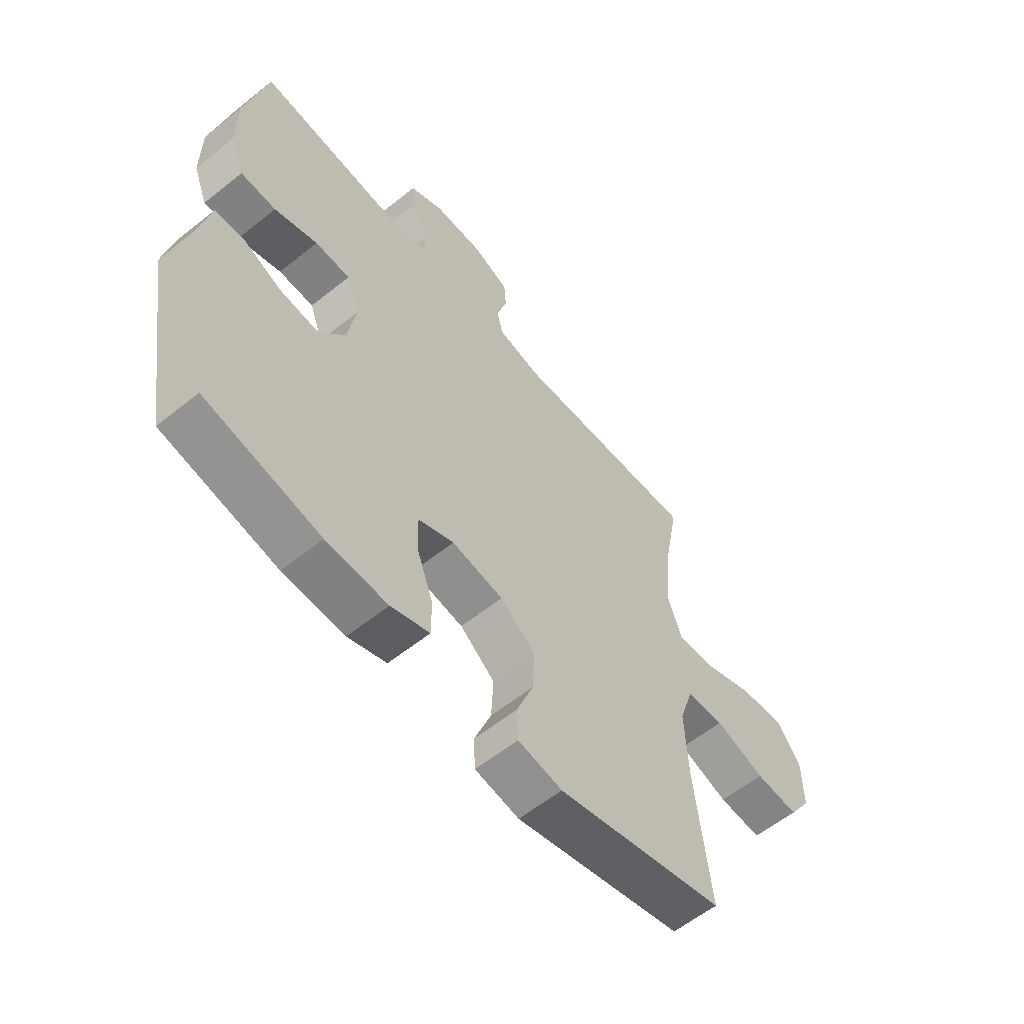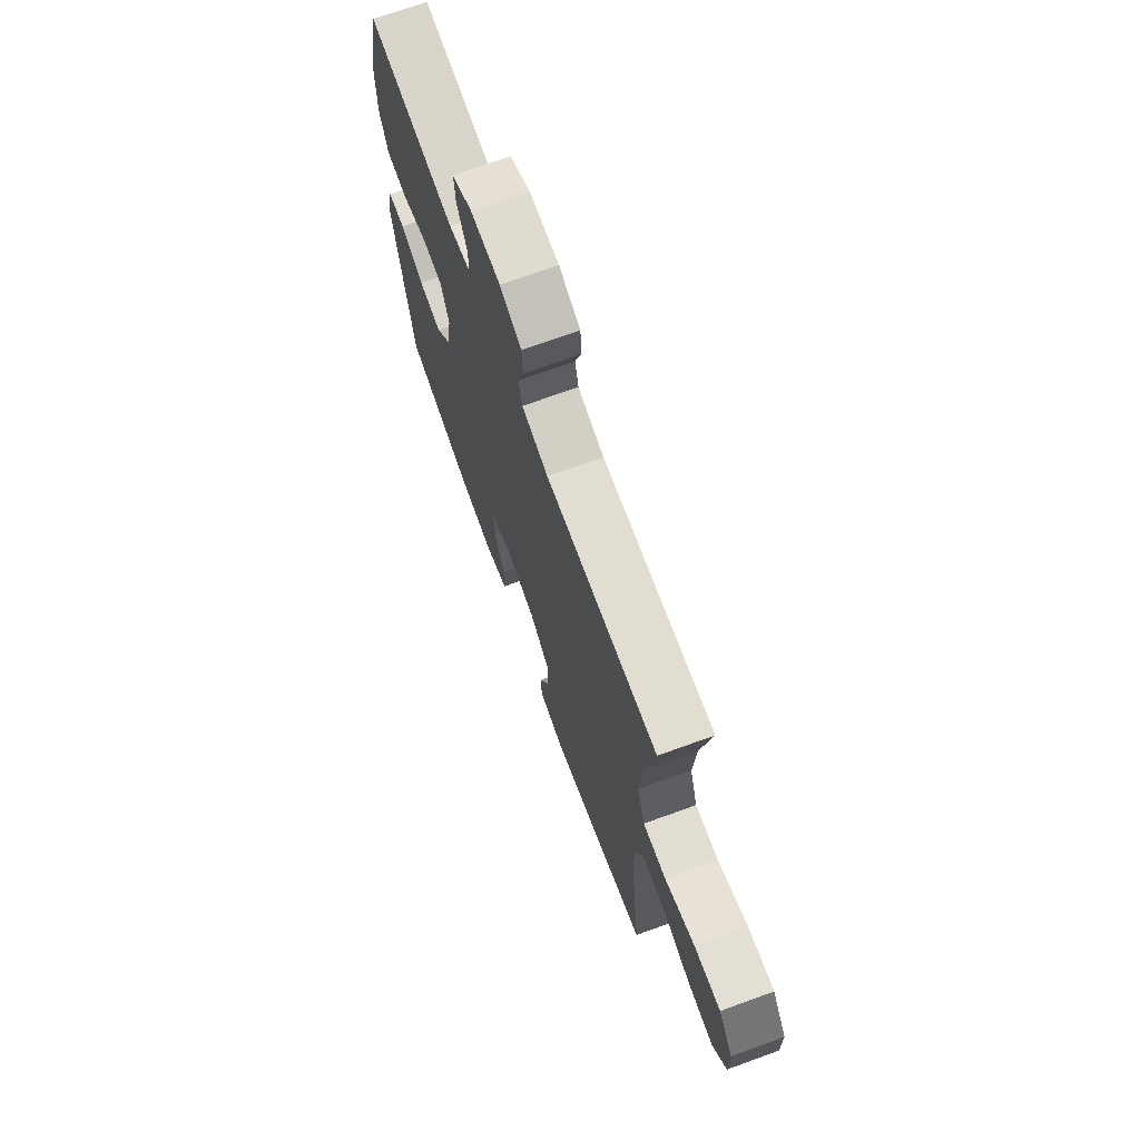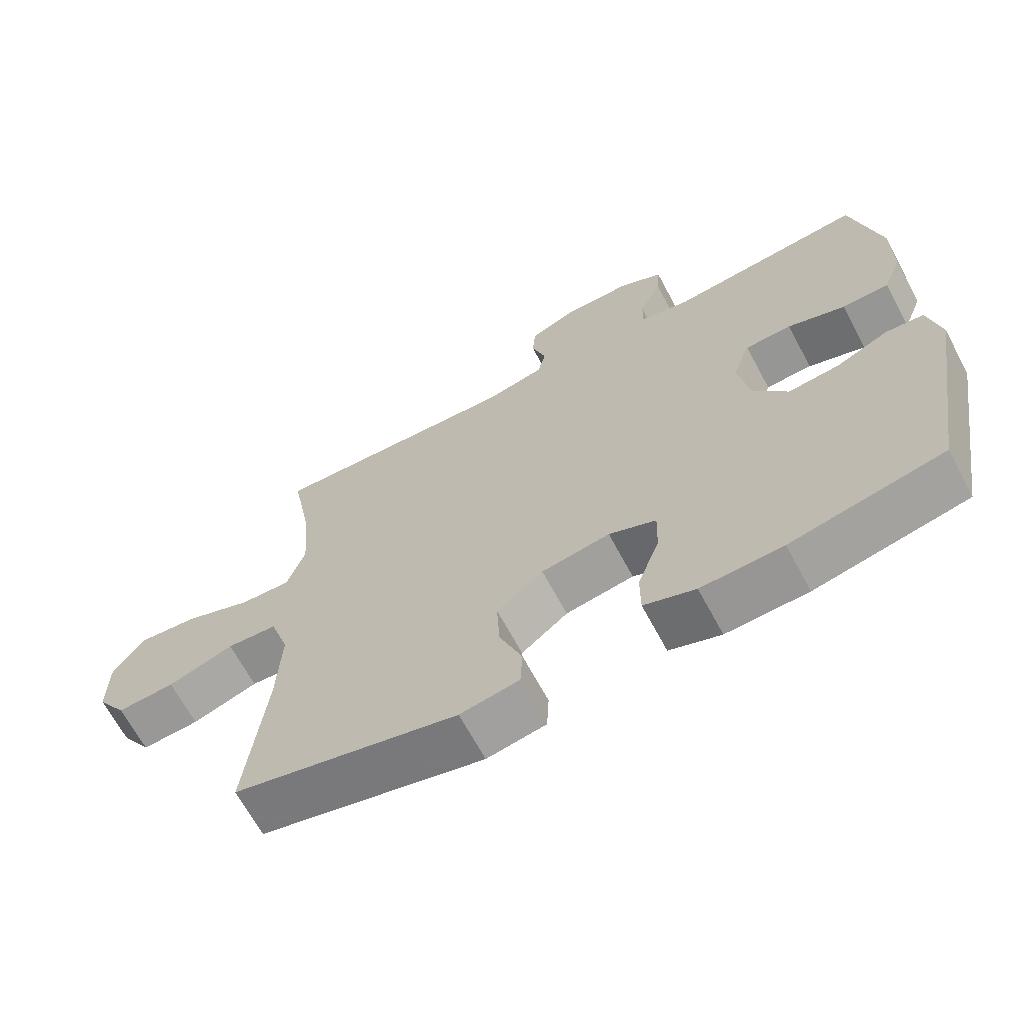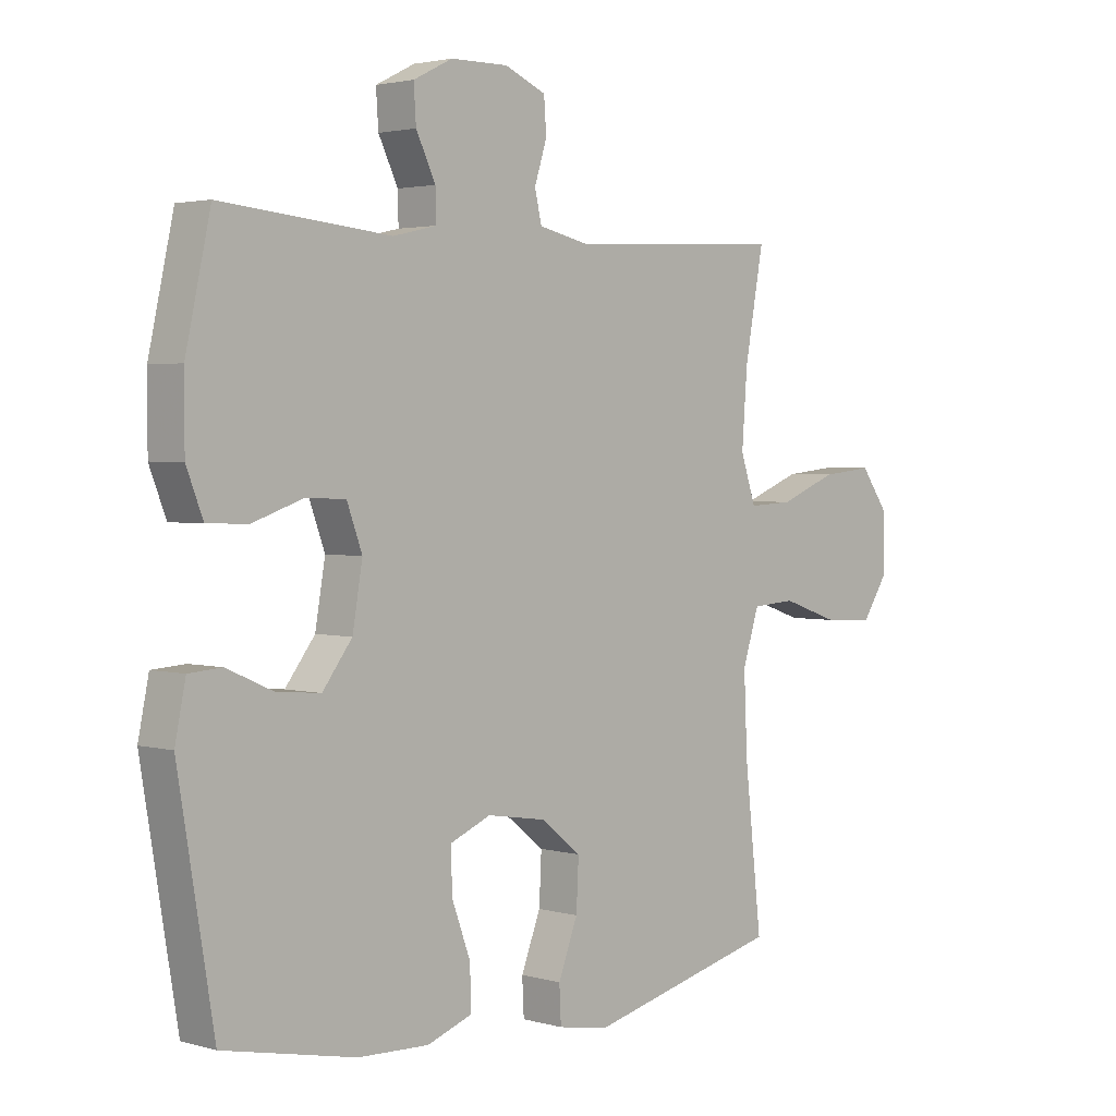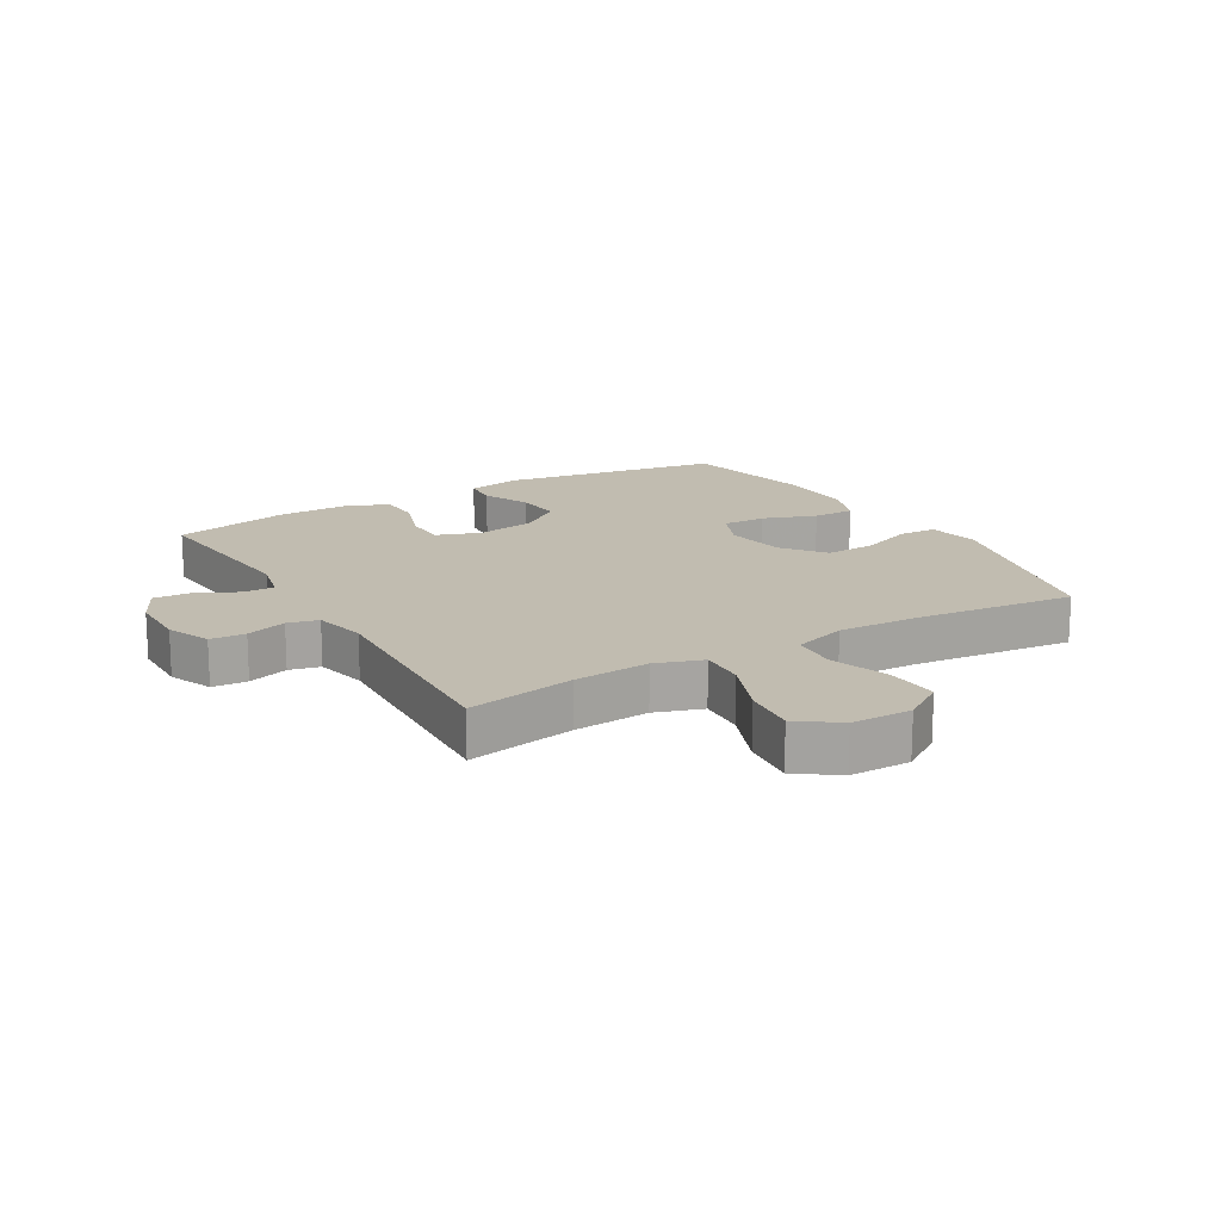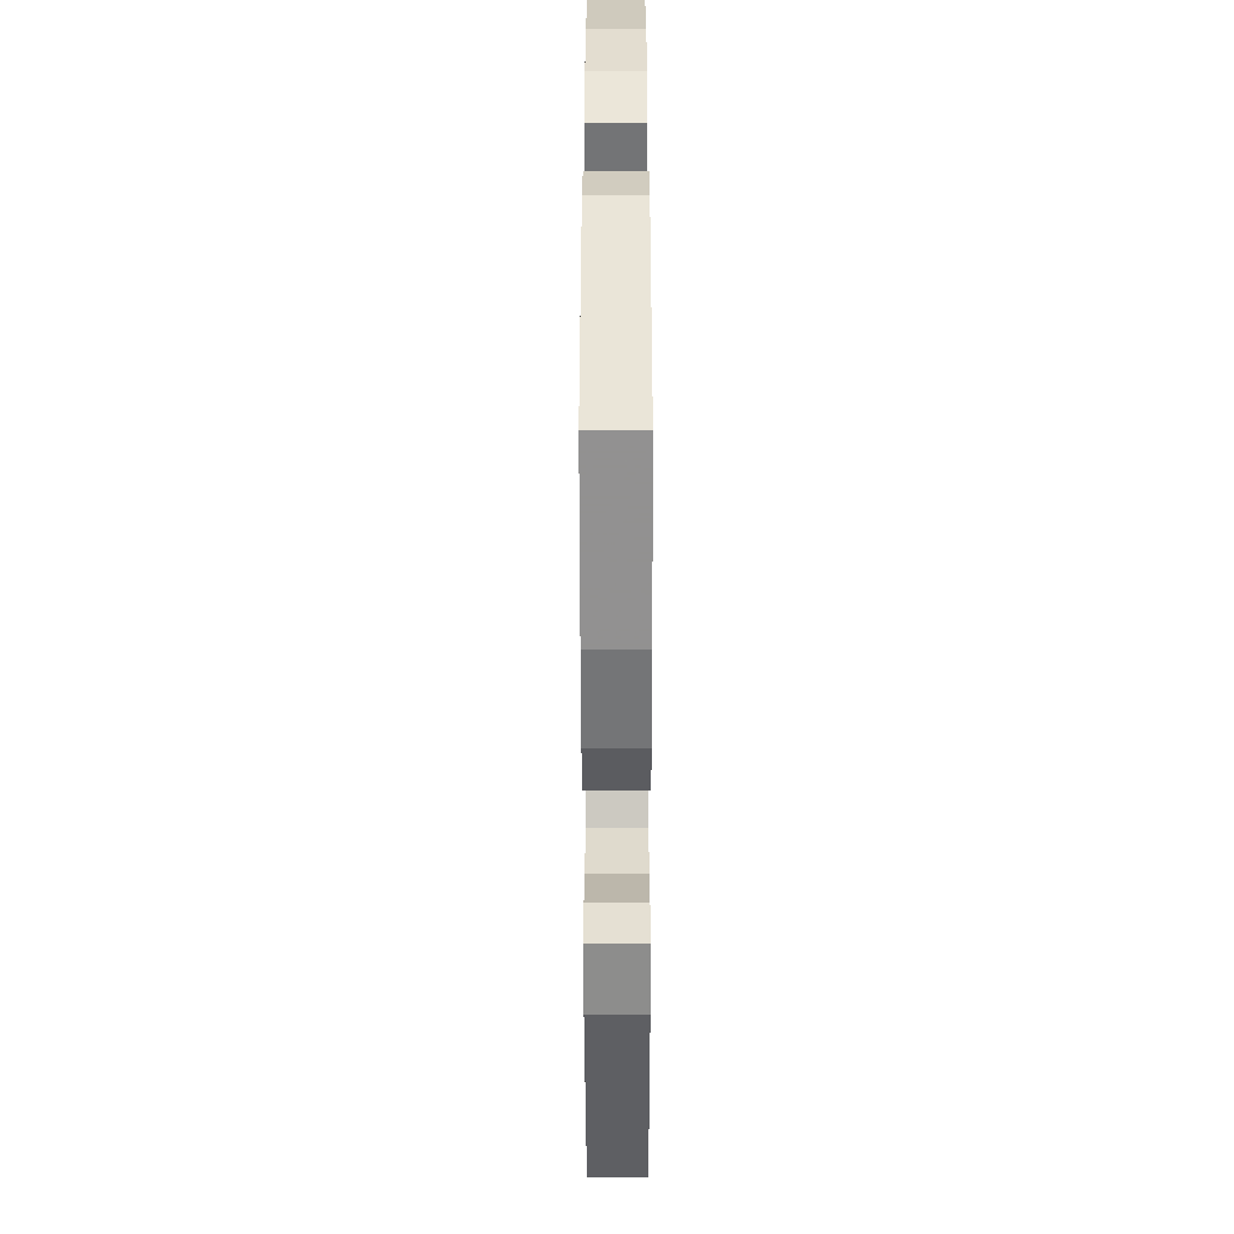
<metadata>
{"format":"obj","ext":"obj","renderer":"f3d","projection":"perspective","resolution":1024,"background":"white","views":[{"elev":-59.1,"azim":-50.5,"up":"+Z"},{"elev":70.9,"azim":70.1,"up":"+Z"},{"elev":-66.8,"azim":-151.8,"up":"+Z"},{"elev":2.6,"azim":-46.0,"up":"+Z"},{"elev":16.6,"azim":59.5,"up":"+Y"},{"elev":-54.5,"azim":-89.9,"up":"+Z"}]}
</metadata>
<code>
v 0.5 0.07 -0.5
v 0.172 0.07 -0.581
v 0.086 0.07 -0.566
v 0.083 0.07 -0.505
v 0.116 0.07 -0.419
v 0.12 0.07 -0.337
v 0.052 0.07 -0.283
v -0.048 0.07 -0.267
v -0.117 0.07 -0.296
v -0.115 0.07 -0.367
v -0.083 0.07 -0.454
v -0.083 0.07 -0.523
v -0.158 0.07 -0.55
v -0.277 0.07 -0.546
v -0.5 0.07 -0.5
v -0.56 0.07 -0.139
v -0.542 0.07 -0.051
v -0.486 0.07 -0.047
v -0.409 0.07 -0.081
v -0.334 0.07 -0.088
v -0.284 0.07 -0.022
v -0.267 0.07 0.077
v -0.293 0.07 0.148
v -0.361 0.07 0.15
v -0.445 0.07 0.121
v -0.514 0.07 0.123
v -0.542 0.07 0.195
v -0.542 0.07 0.309
v -0.5 0.07 0.5
v -0.214 0.07 0.473
v -0.141 0.07 0.49
v -0.142 0.07 0.541
v -0.175 0.07 0.609
v -0.179 0.07 0.669
v -0.113 0.07 0.702
v -0.016 0.07 0.703
v 0.054 0.07 0.673
v 0.058 0.07 0.616
v 0.037 0.07 0.55
v 0.049 0.07 0.5
v 0.135 0.07 0.481
v 0.5 0.07 0.5
v 0.468 0.07 0.325
v 0.459 0.07 0.202
v 0.485 0.07 0.125
v 0.56 0.07 0.129
v 0.658 0.07 0.168
v 0.745 0.07 0.177
v 0.792 0.07 0.112
v 0.793 0.07 0.014
v 0.749 0.07 -0.053
v 0.664 0.07 -0.048
v 0.567 0.07 -0.015
v 0.493 0.07 -0.02
v 0.465 0.07 -0.107
v 0.471 0.07 -0.241
v 0.5 0 -0.5
v 0.172 0 -0.581
v 0.086 0 -0.566
v 0.083 0 -0.505
v 0.116 0 -0.419
v 0.12 0 -0.337
v 0.052 0 -0.283
v -0.048 0 -0.267
v -0.117 0 -0.296
v -0.115 0 -0.367
v -0.083 0 -0.454
v -0.083 0 -0.523
v -0.158 0 -0.55
v -0.277 0 -0.546
v -0.5 0 -0.5
v -0.56 0 -0.139
v -0.542 0 -0.051
v -0.486 0 -0.047
v -0.409 0 -0.081
v -0.334 0 -0.088
v -0.284 0 -0.022
v -0.267 0 0.077
v -0.293 0 0.148
v -0.361 0 0.15
v -0.445 0 0.121
v -0.514 0 0.123
v -0.542 0 0.195
v -0.542 0 0.309
v -0.5 0 0.5
v -0.214 0 0.473
v -0.141 0 0.49
v -0.142 0 0.541
v -0.175 0 0.609
v -0.179 0 0.669
v -0.113 0 0.702
v -0.016 0 0.703
v 0.054 0 0.673
v 0.058 0 0.616
v 0.037 0 0.55
v 0.049 0 0.5
v 0.135 0 0.481
v 0.5 0 0.5
v 0.468 0 0.325
v 0.459 0 0.202
v 0.485 0 0.125
v 0.56 0 0.129
v 0.658 0 0.168
v 0.745 0 0.177
v 0.792 0 0.112
v 0.793 0 0.014
v 0.749 0 -0.053
v 0.664 0 -0.048
v 0.567 0 -0.015
v 0.493 0 -0.02
v 0.465 0 -0.107
v 0.471 0 -0.241
f 51 52 53
f 50 51 53
f 49 50 53
f 48 49 53
f 47 48 53
f 46 47 53
f 45 46 53 54
f 44 45 54 55
f 41 42 43
f 40 41 43 44
f 37 38 39
f 36 37 39
f 35 36 39
f 34 35 39
f 33 34 39
f 32 33 39
f 31 32 39 40
f 40 44 55
f 31 40 55
f 30 31 55
f 28 29 30
f 27 28 30
f 26 27 30
f 25 26 30
f 24 25 30
f 17 18 19
f 16 17 19
f 15 16 19
f 14 15 19
f 13 14 19
f 12 13 19
f 11 12 19
f 10 11 19
f 9 10 19 20
f 8 9 20 21
f 3 4 5
f 2 3 5
f 1 2 5
f 56 1 5
f 56 5 6
f 55 56 6 7
f 23 24 30
f 55 7 8
f 30 55 8
f 23 30 8
f 22 23 8
f 8 21 22
f 109 108 107
f 109 107 106
f 109 106 105
f 109 105 104
f 109 104 103
f 109 103 102
f 110 109 102 101
f 111 110 101 100
f 99 98 97
f 100 99 97 96
f 95 94 93
f 95 93 92
f 95 92 91
f 95 91 90
f 95 90 89
f 95 89 88
f 96 95 88 87
f 111 100 96
f 111 96 87
f 111 87 86
f 86 85 84
f 86 84 83
f 86 83 82
f 86 82 81
f 86 81 80
f 75 74 73
f 75 73 72
f 75 72 71
f 75 71 70
f 75 70 69
f 75 69 68
f 75 68 67
f 75 67 66
f 76 75 66 65
f 77 76 65 64
f 61 60 59
f 61 59 58
f 61 58 57
f 61 57 112
f 62 61 112
f 63 62 112 111
f 86 80 79
f 64 63 111
f 64 111 86
f 64 86 79
f 64 79 78
f 78 77 64
f 1 57 58 2
f 2 58 59 3
f 3 59 60 4
f 4 60 61 5
f 5 61 62 6
f 6 62 63 7
f 7 63 64 8
f 8 64 65 9
f 9 65 66 10
f 10 66 67 11
f 11 67 68 12
f 12 68 69 13
f 13 69 70 14
f 14 70 71 15
f 15 71 72 16
f 16 72 73 17
f 17 73 74 18
f 18 74 75 19
f 19 75 76 20
f 20 76 77 21
f 21 77 78 22
f 22 78 79 23
f 23 79 80 24
f 24 80 81 25
f 25 81 82 26
f 26 82 83 27
f 27 83 84 28
f 28 84 85 29
f 29 85 86 30
f 30 86 87 31
f 31 87 88 32
f 32 88 89 33
f 33 89 90 34
f 34 90 91 35
f 35 91 92 36
f 36 92 93 37
f 37 93 94 38
f 38 94 95 39
f 39 95 96 40
f 40 96 97 41
f 41 97 98 42
f 42 98 99 43
f 43 99 100 44
f 44 100 101 45
f 45 101 102 46
f 46 102 103 47
f 47 103 104 48
f 48 104 105 49
f 49 105 106 50
f 50 106 107 51
f 51 107 108 52
f 52 108 109 53
f 53 109 110 54
f 54 110 111 55
f 55 111 112 56
f 56 112 57 1

</code>
